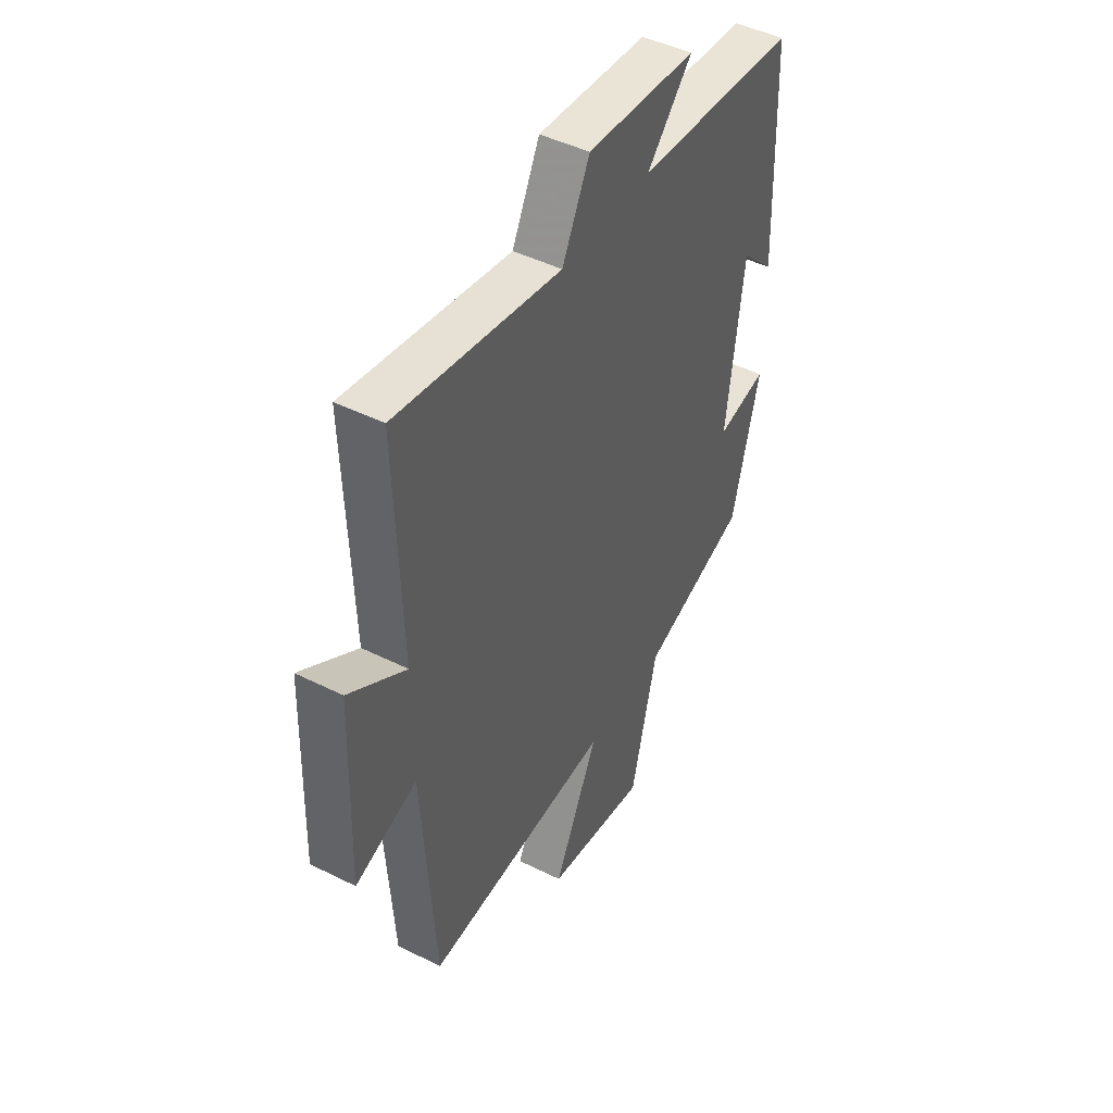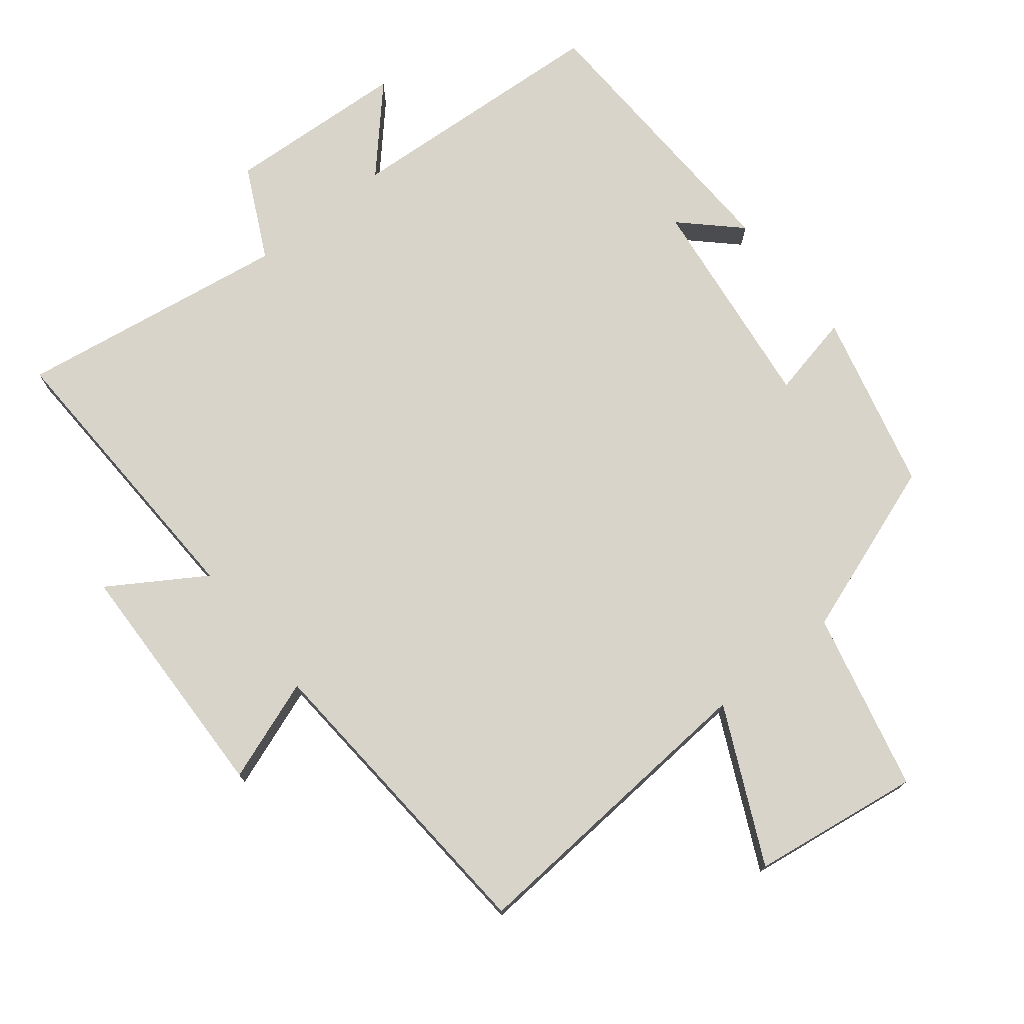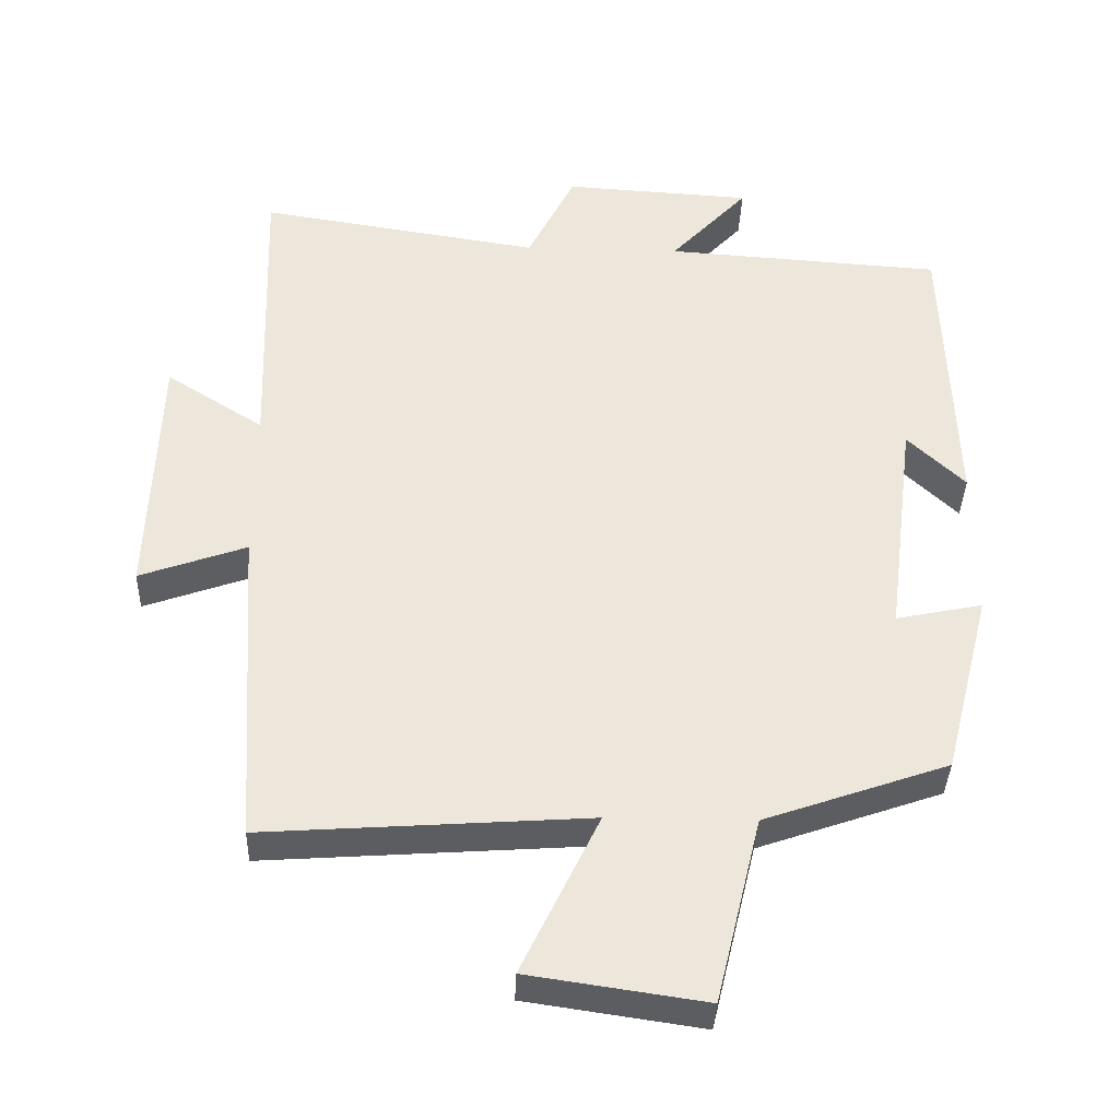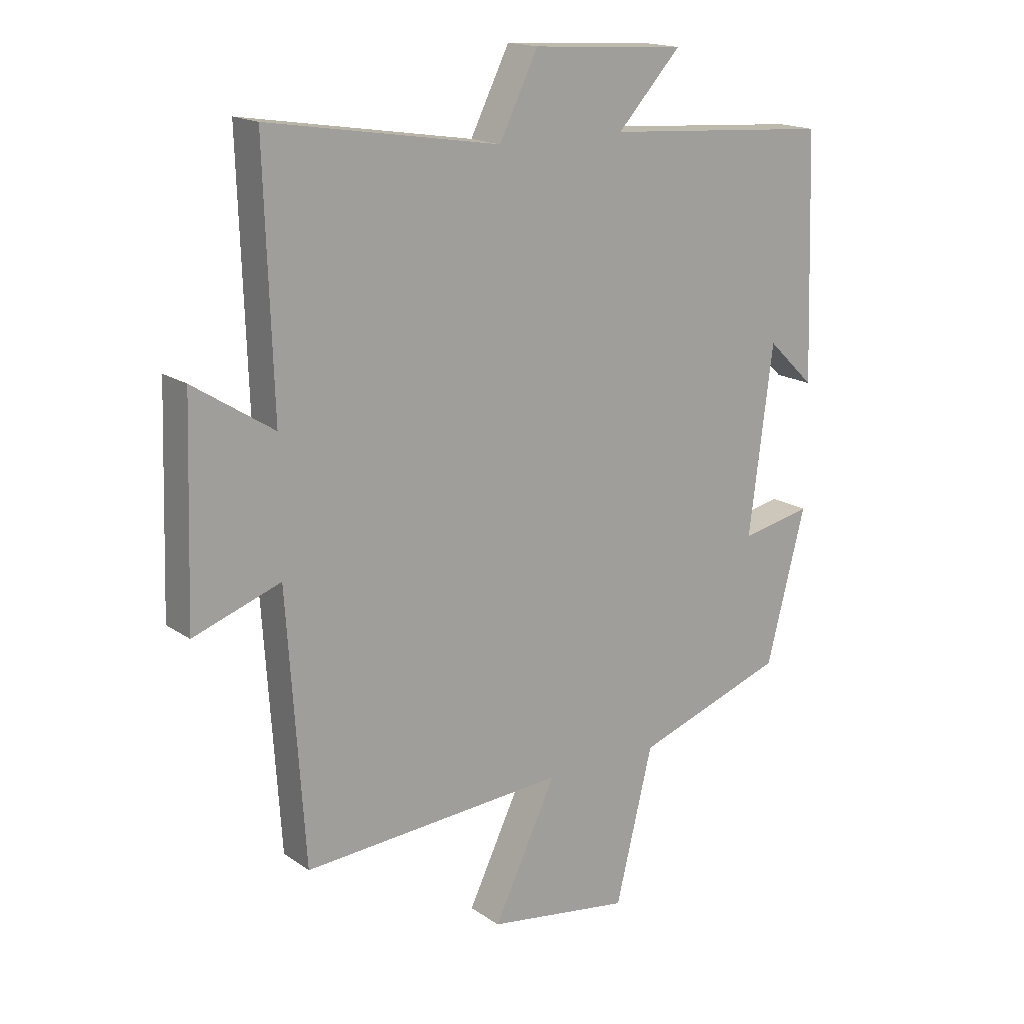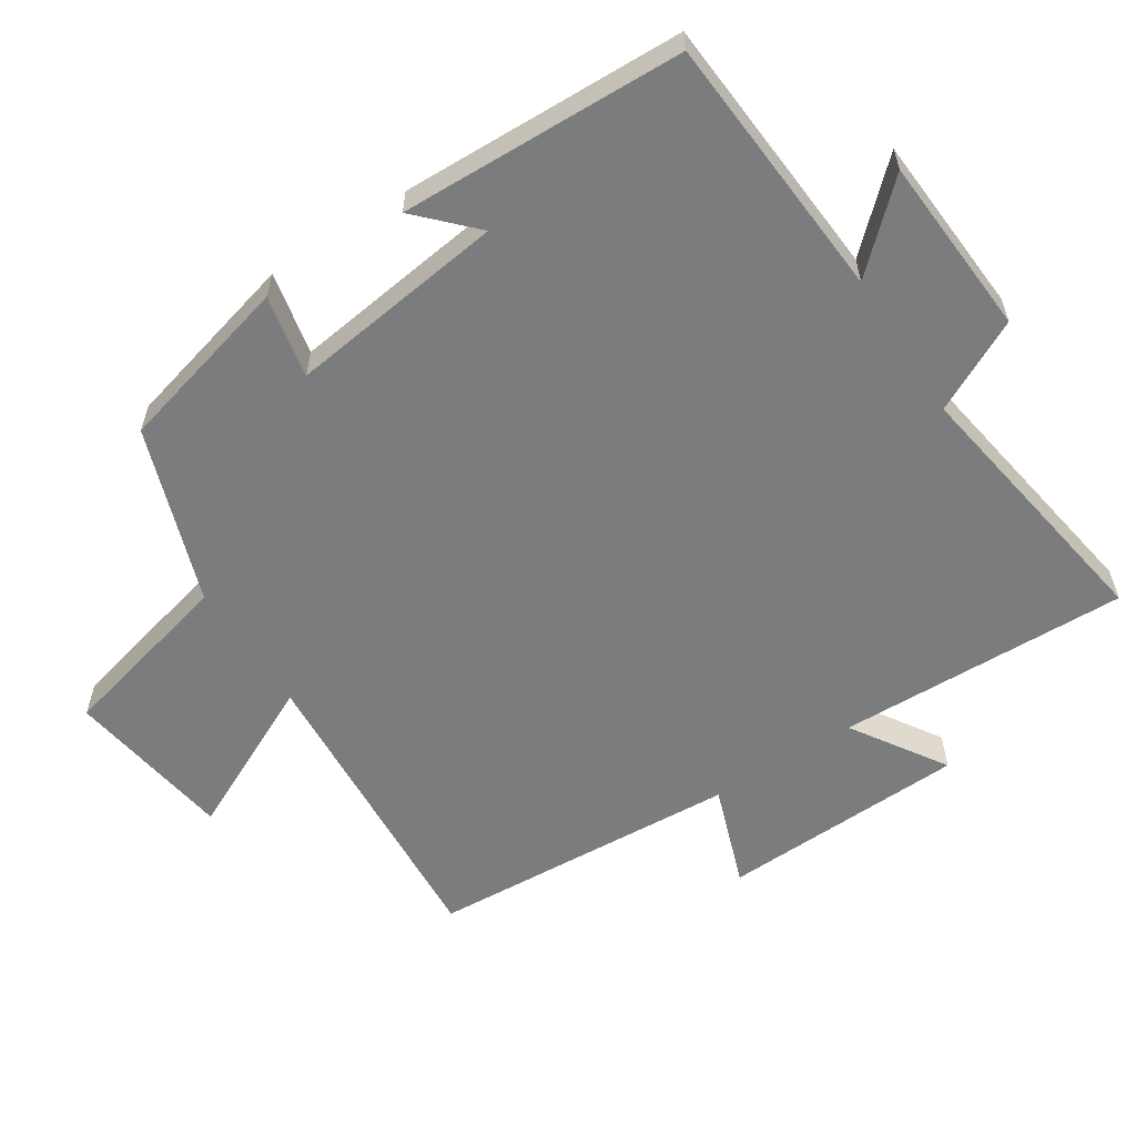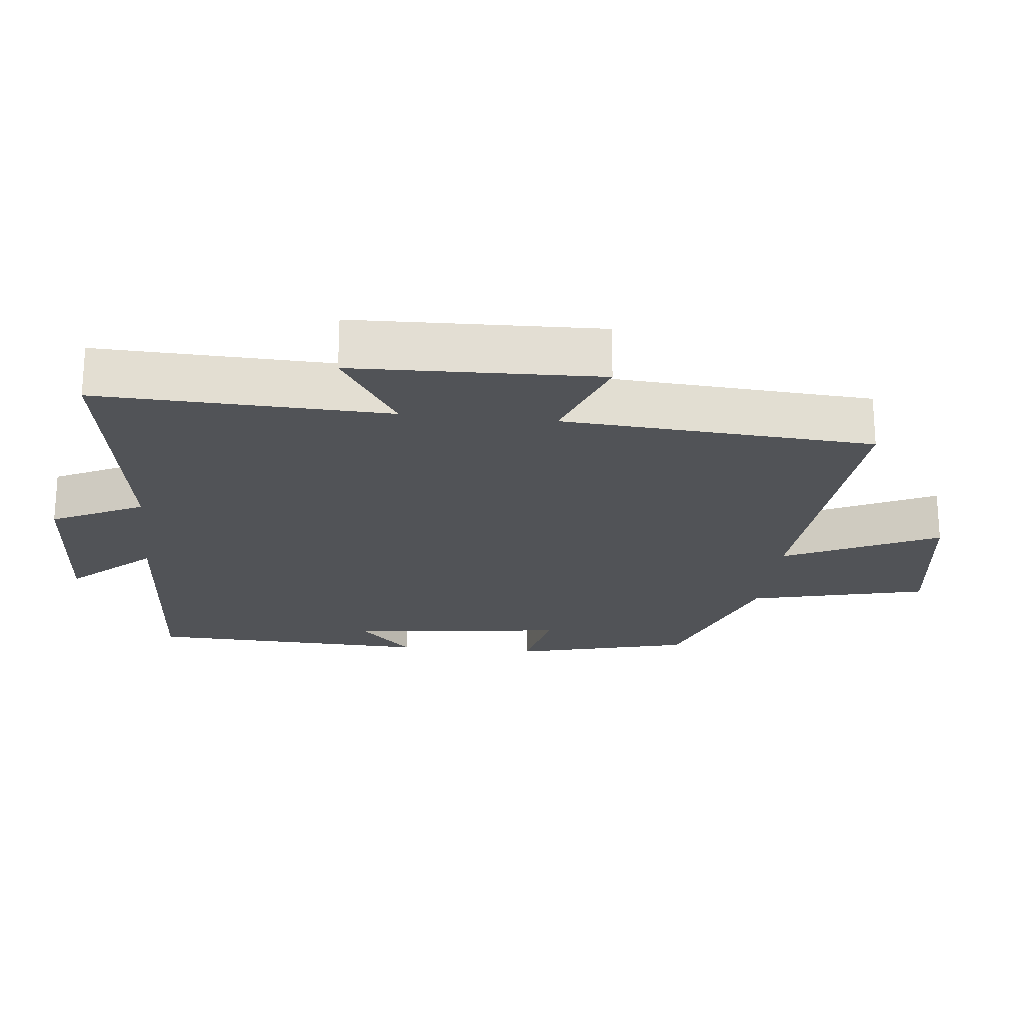
<metadata>
{"format":"obj","ext":"obj","renderer":"f3d","projection":"perspective","resolution":1024,"background":"white","views":[{"elev":46.0,"azim":119.8,"up":"+Z"},{"elev":74.8,"azim":141.2,"up":"+Y"},{"elev":-37.2,"azim":178.1,"up":"+Z"},{"elev":17.0,"azim":143.5,"up":"+Z"},{"elev":-58.6,"azim":-56.9,"up":"+Y"},{"elev":-21.8,"azim":83.7,"up":"+Y"}]}
</metadata>
<code>
v 0.47 0.07 -0.531
v 0.021 0.07 -0.5
v 0.128 0.07 -0.723
v -0.116 0.07 -0.759
v -0.179 0.07 -0.5
v -0.434 0.07 -0.411
v -0.5 0.07 -0.153
v -0.38 0.07 -0.178
v -0.42 0.07 0.138
v -0.5 0.07 0.061
v -0.486 0.07 0.474
v -0.099 0.07 0.5
v -0.207 0.07 0.617
v 0.055 0.07 0.633
v 0.121 0.07 0.5
v 0.514 0.07 0.562
v 0.5 0.07 0.139
v 0.636 0.07 0.226
v 0.648 0.07 -0.132
v 0.5 0.07 -0.079
v 0.47 0 -0.531
v 0.021 0 -0.5
v 0.128 0 -0.723
v -0.116 0 -0.759
v -0.179 0 -0.5
v -0.434 0 -0.411
v -0.5 0 -0.153
v -0.38 0 -0.178
v -0.42 0 0.138
v -0.5 0 0.061
v -0.486 0 0.474
v -0.099 0 0.5
v -0.207 0 0.617
v 0.055 0 0.633
v 0.121 0 0.5
v 0.514 0 0.562
v 0.5 0 0.139
v 0.636 0 0.226
v 0.648 0 -0.132
v 0.5 0 -0.079
f 17 18 19 20
f 17 20 1 2
f 15 16 17 2
f 12 13 14 15
f 12 15 2
f 9 10 11 12
f 8 9 12 2
f 5 6 7 8
f 5 8 2 3
f 3 4 5
f 40 39 38 37
f 22 21 40 37
f 22 37 36 35
f 35 34 33 32
f 22 35 32
f 32 31 30 29
f 22 32 29 28
f 28 27 26 25
f 23 22 28 25
f 25 24 23
f 1 21 22 2
f 2 22 23 3
f 3 23 24 4
f 4 24 25 5
f 5 25 26 6
f 6 26 27 7
f 7 27 28 8
f 8 28 29 9
f 9 29 30 10
f 10 30 31 11
f 11 31 32 12
f 12 32 33 13
f 13 33 34 14
f 14 34 35 15
f 15 35 36 16
f 16 36 37 17
f 17 37 38 18
f 18 38 39 19
f 19 39 40 20
f 20 40 21 1

</code>
